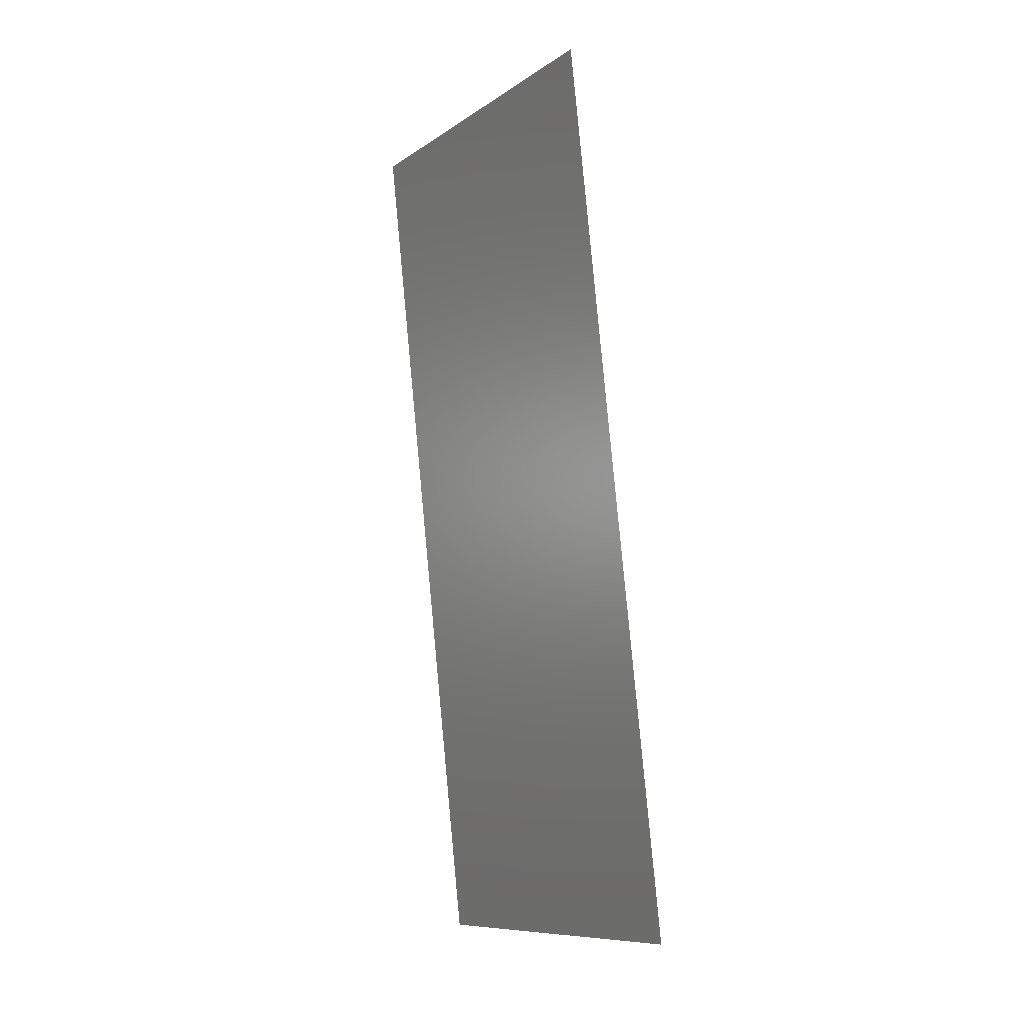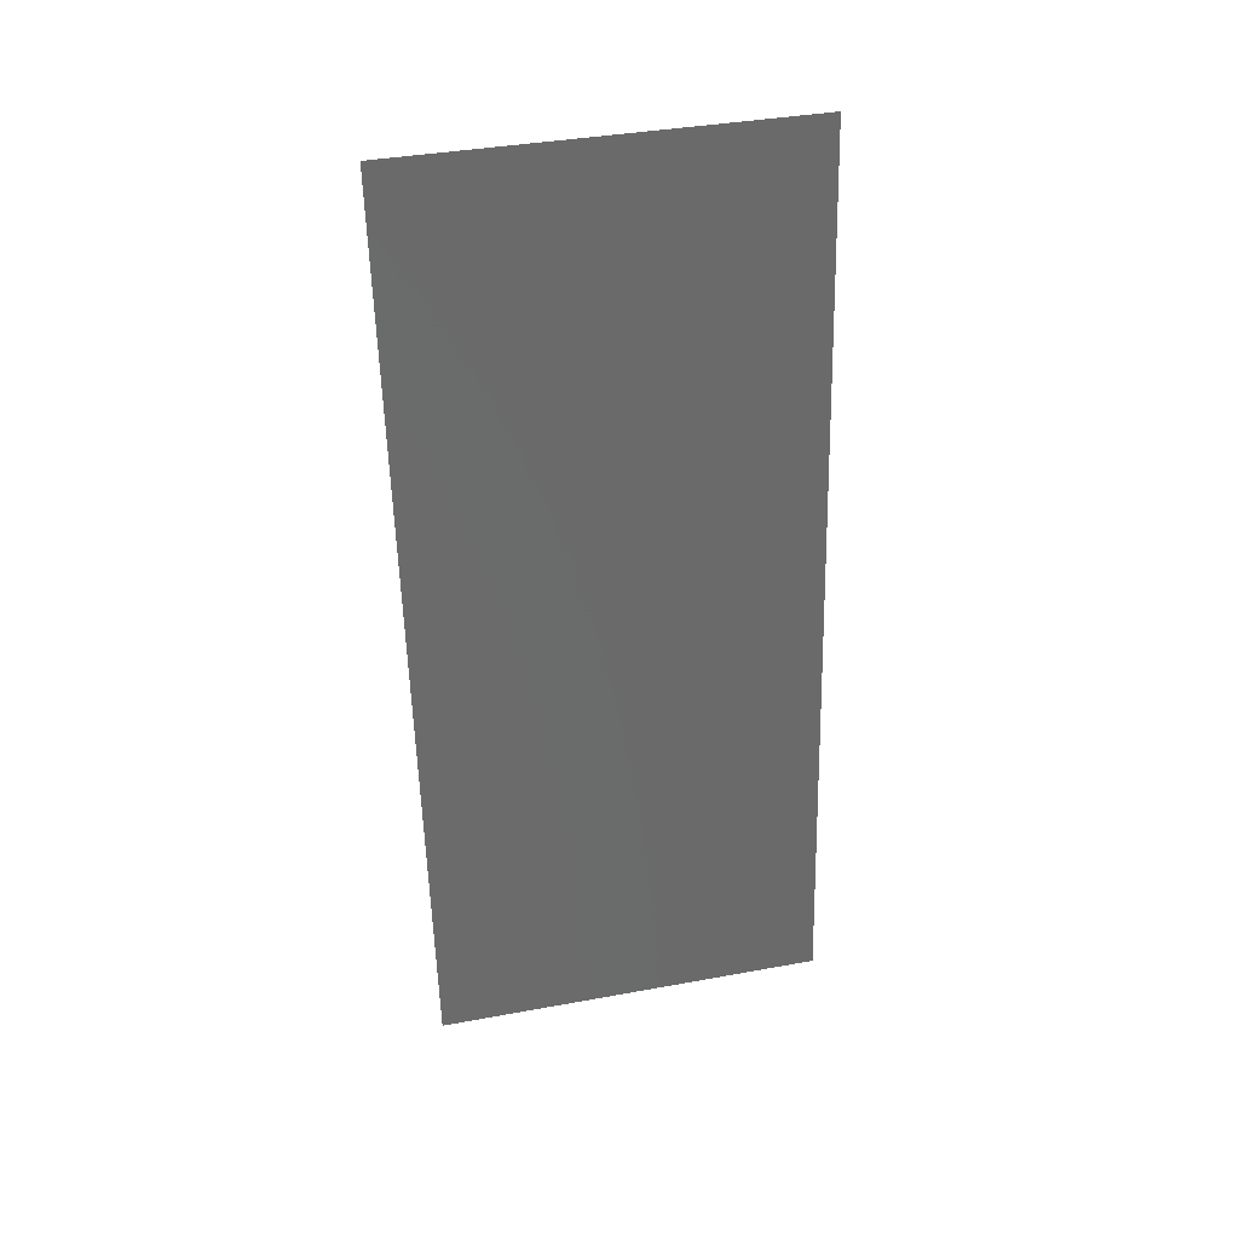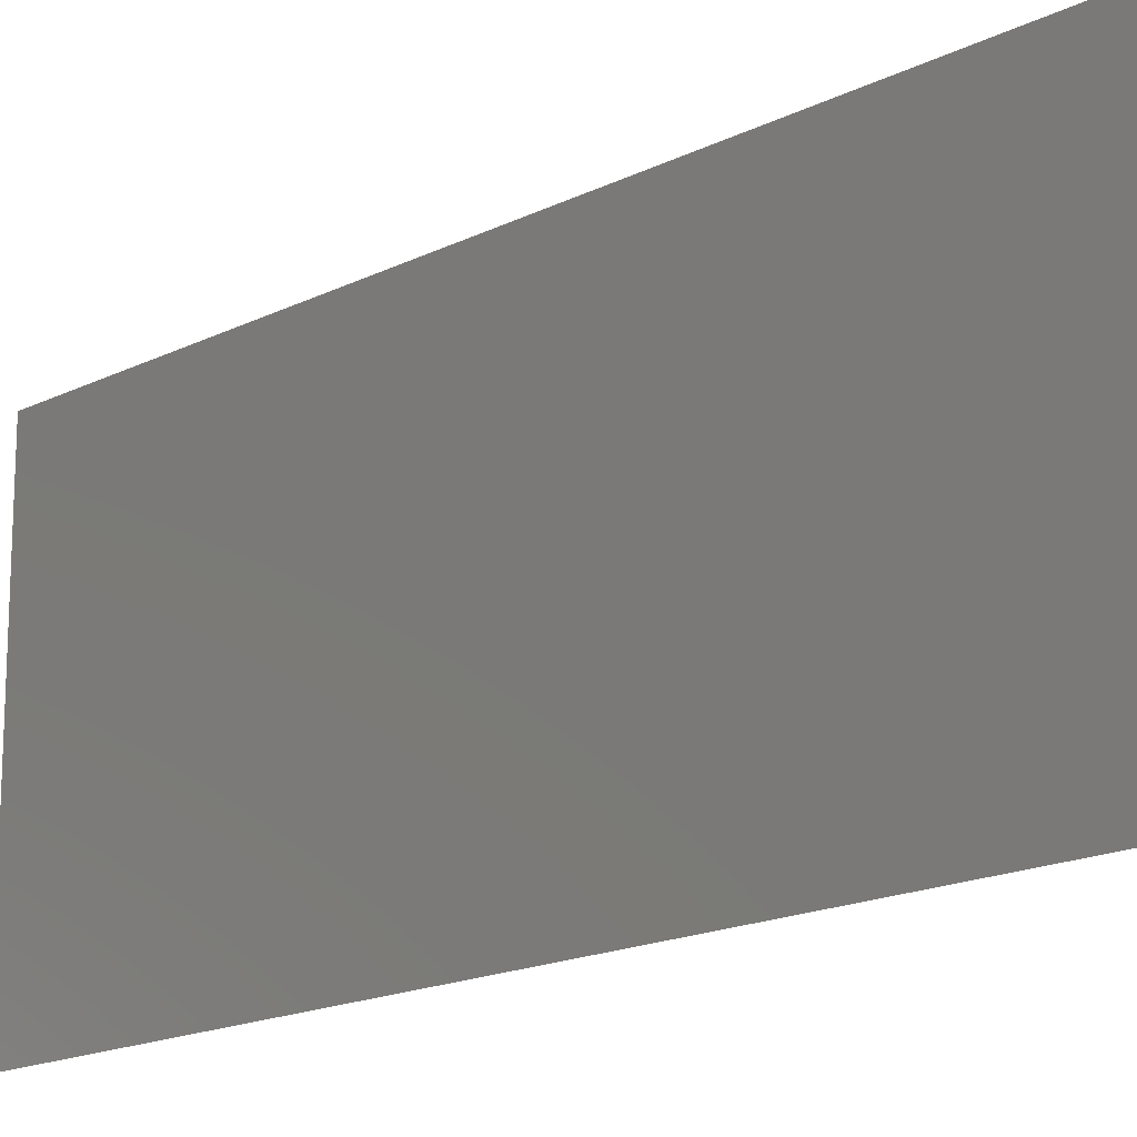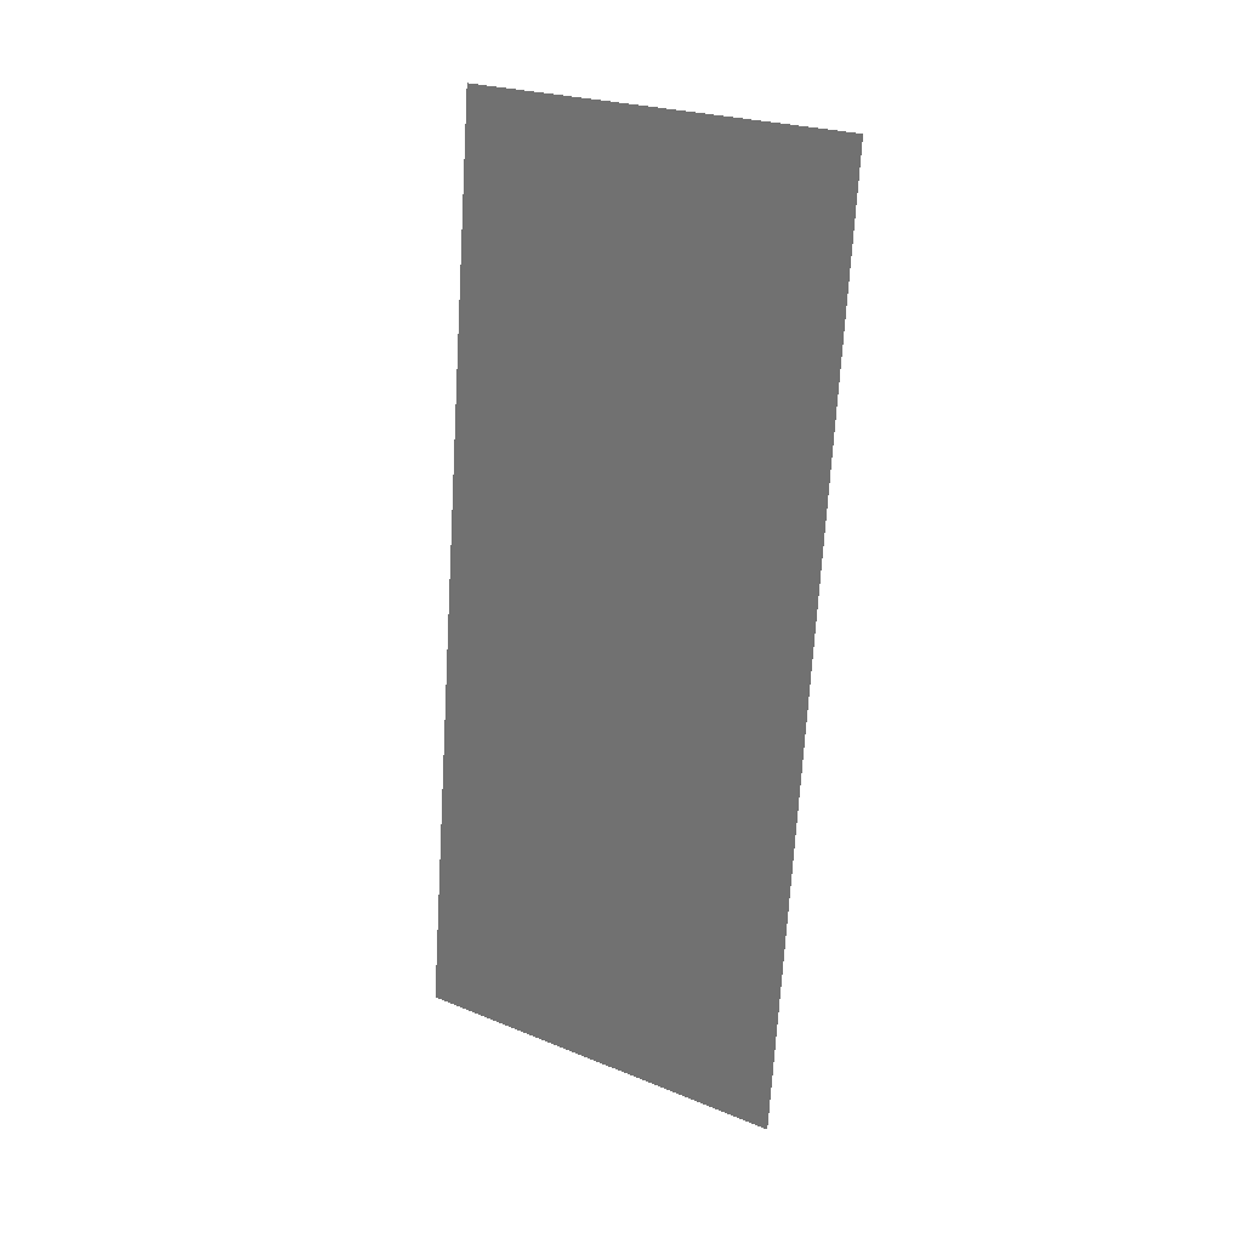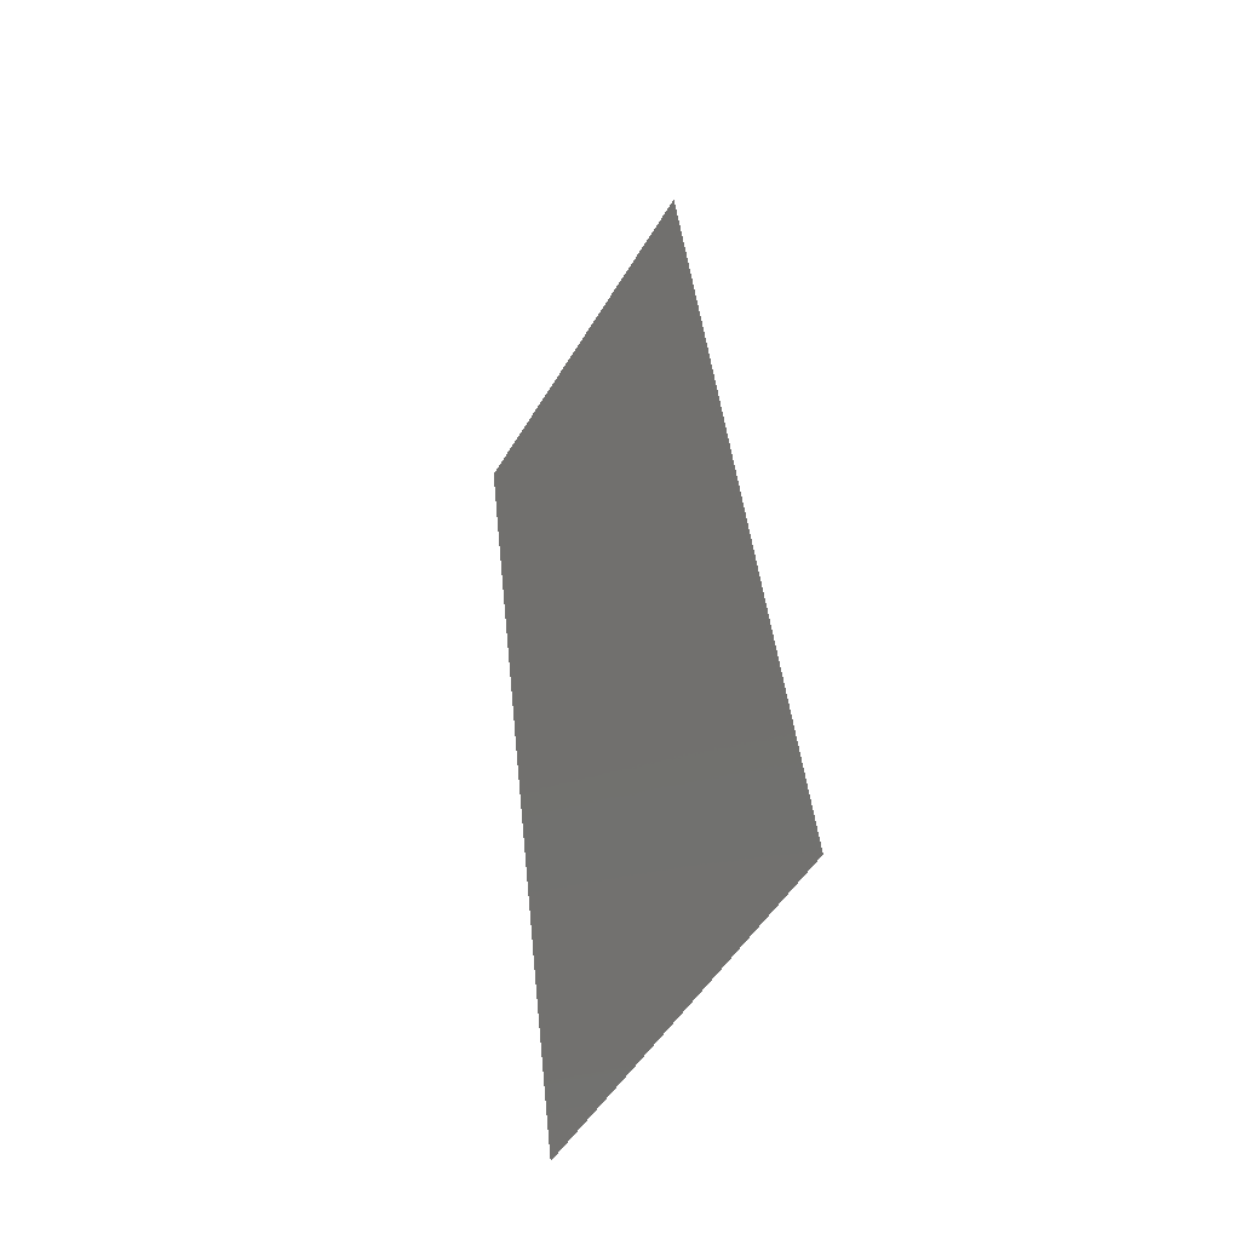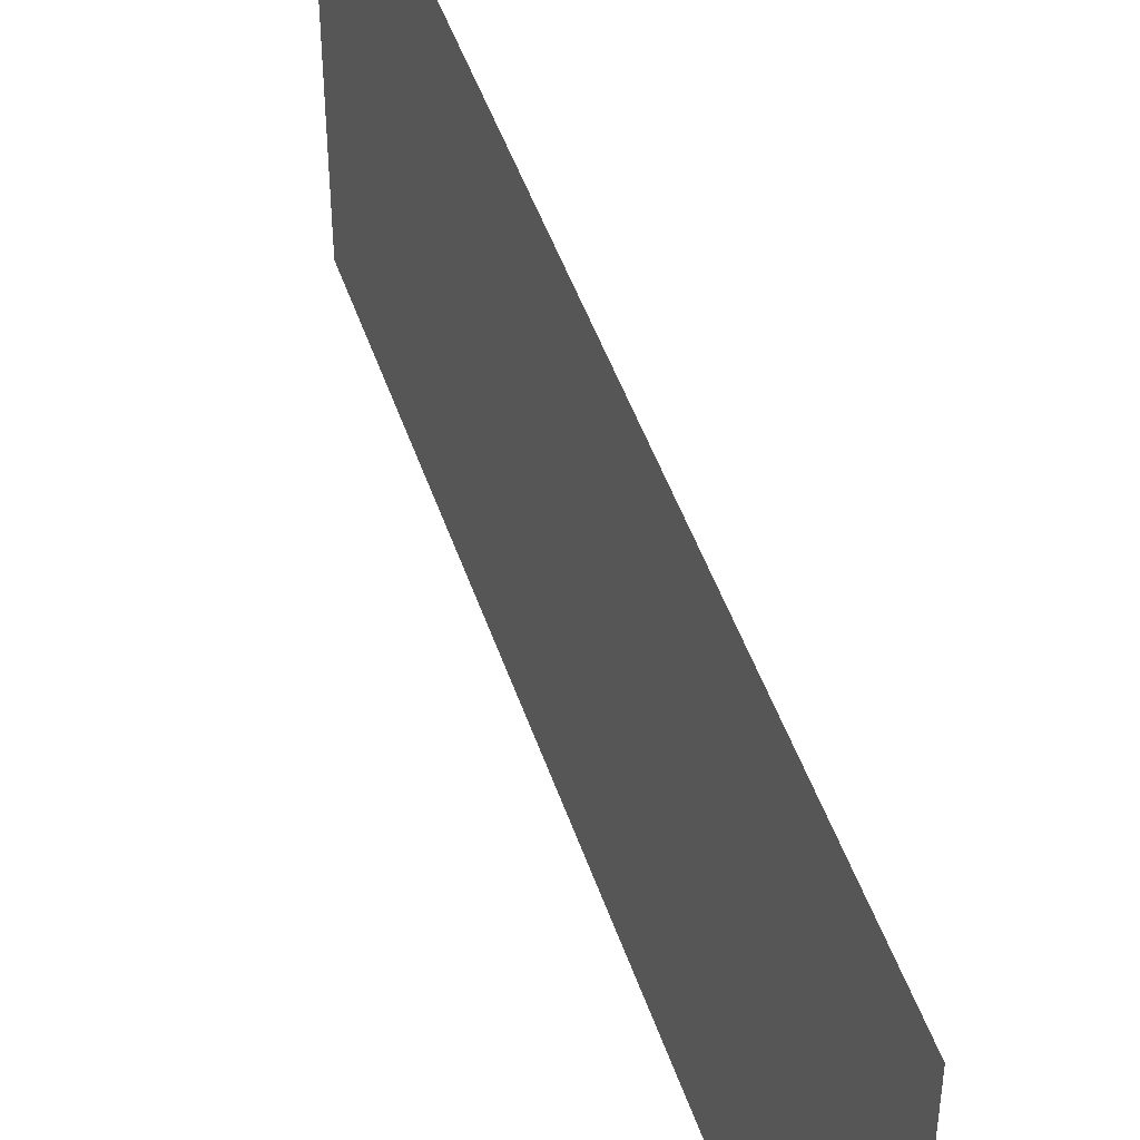
<metadata>
{"format":"stl","ext":"stl","renderer":"f3d","projection":"perspective","resolution":1024,"background":"white","views":[{"elev":-10.0,"azim":148.0,"up":"+Y"},{"elev":39.0,"azim":-102.9,"up":"+Y"},{"elev":-17.0,"azim":128.8,"up":"+Z"},{"elev":24.8,"azim":-56.9,"up":"+Y"},{"elev":-52.4,"azim":149.7,"up":"+Y"},{"elev":47.3,"azim":-24.4,"up":"+Z"}]}
</metadata>
<code>
# stl→obj: 17 verts, 20 faces
v 0.01185 0.03488 0.02
v 0.01217 0.03779 0.008421
v 0.01313 0.04651 0.02
v 0.01313 0.04651 0.01
v 0.01313 0.04651 0
v 0.008 0 0
v 0.008963 0.008721 0.008421
v 0.008 0 0.01
v 0.01185 0.03488 0
v 0.009284 0.01163 0
v 0.01116 0.02859 0.009737
v 0.00997 0.01785 0.009693
v 0.01057 0.02326 0
v 0.01057 0.02326 0.02
v 0.009284 0.01163 0.02
v 0.008596 0.005396 0.015
v 0.008 0 0.02
f 1 2 3
f 4 2 5
f 6 7 8
f 5 2 9
f 10 7 6
f 11 12 13
f 14 12 11
f 9 11 13
f 15 12 14
f 13 12 10
f 14 11 1
f 11 2 1
f 15 7 12
f 15 16 7
f 17 16 15
f 12 7 10
f 9 2 11
f 8 16 17
f 7 16 8
f 3 2 4

</code>
